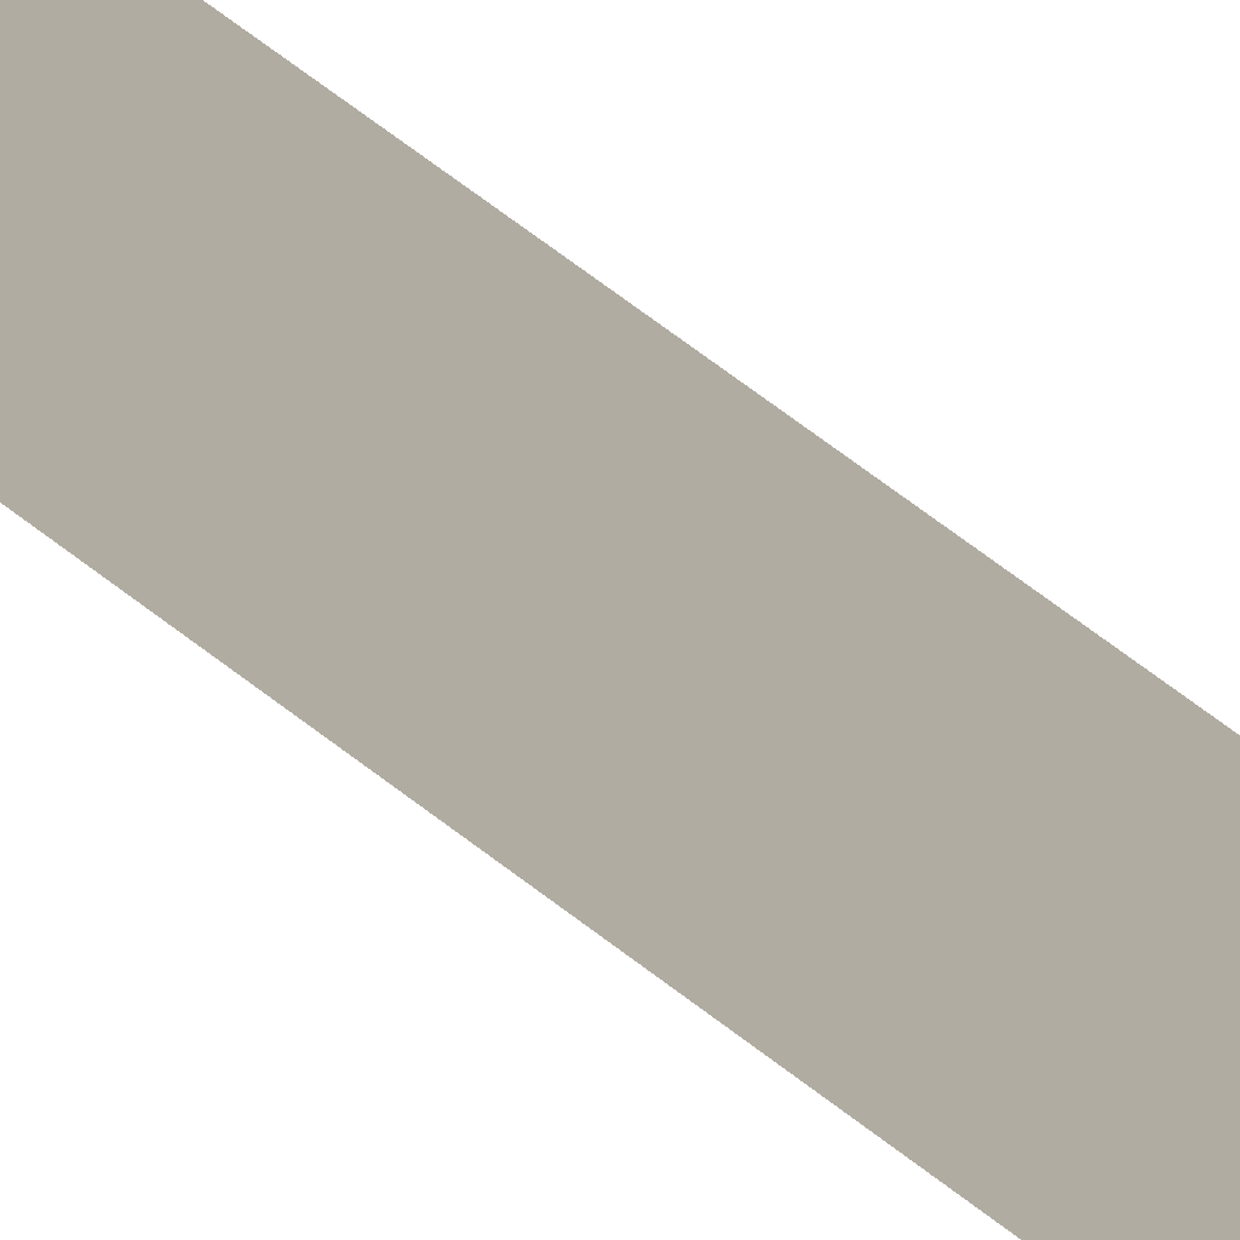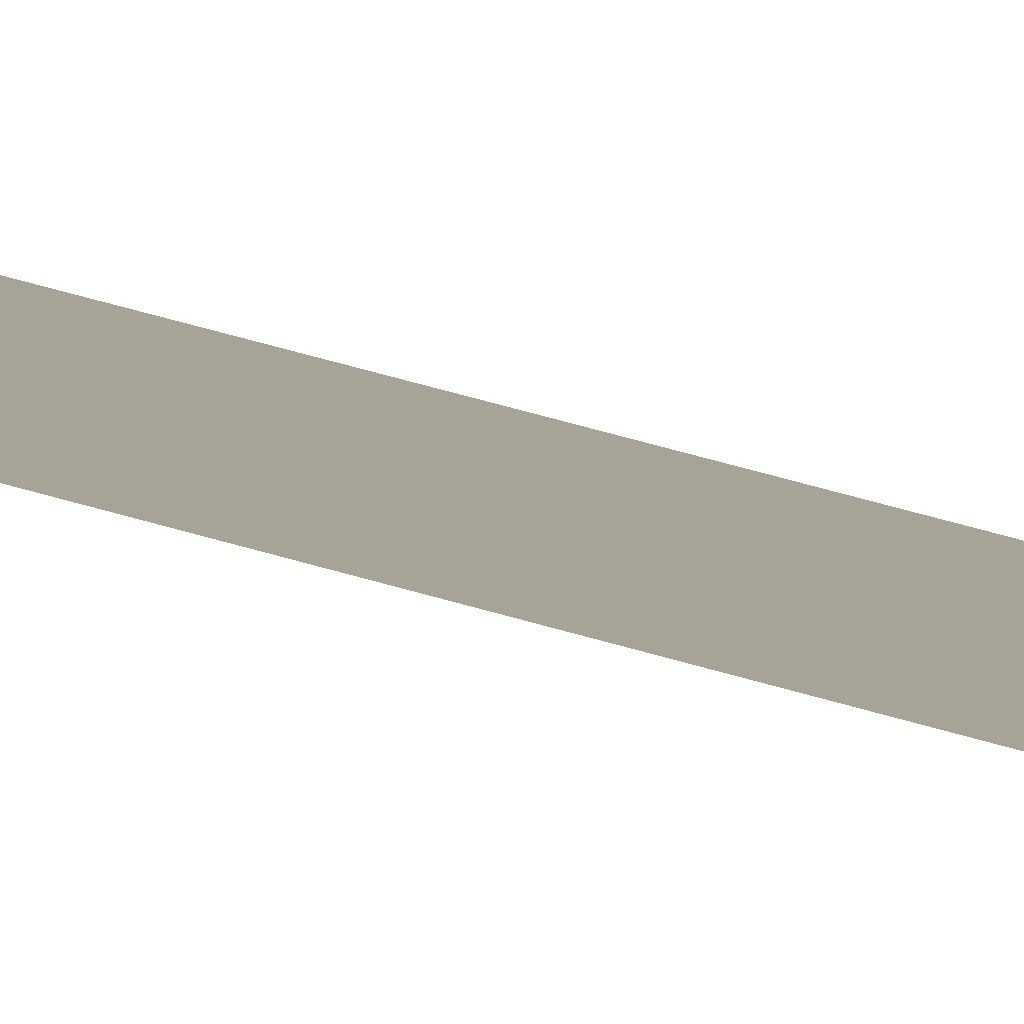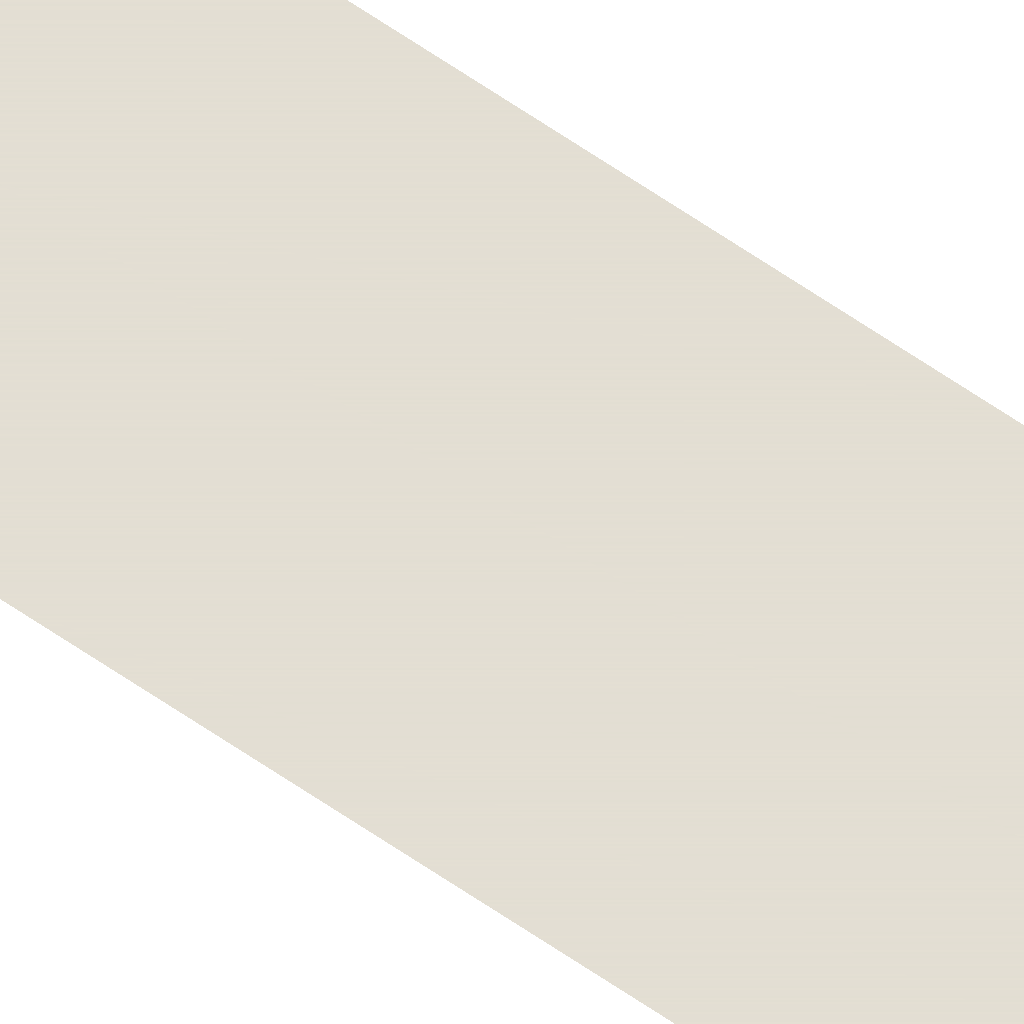
<metadata>
{"format":"obj","ext":"obj","renderer":"f3d","projection":"perspective","resolution":1024,"background":"white","views":[{"elev":10.2,"azim":-13.9,"up":"+Z"},{"elev":6.7,"azim":155.9,"up":"+Z"},{"elev":67.2,"azim":124.3,"up":"+Z"}]}
</metadata>
<code>
v 4301 -51.2 -1434
v 4326 -51.2 -1434
v 4326 2912 -1434
v 4301 -51.2 -1434
v 4326 2912 -1434
v 4301 2912 -1434
f 1 2 3
f 4 5 6

</code>
